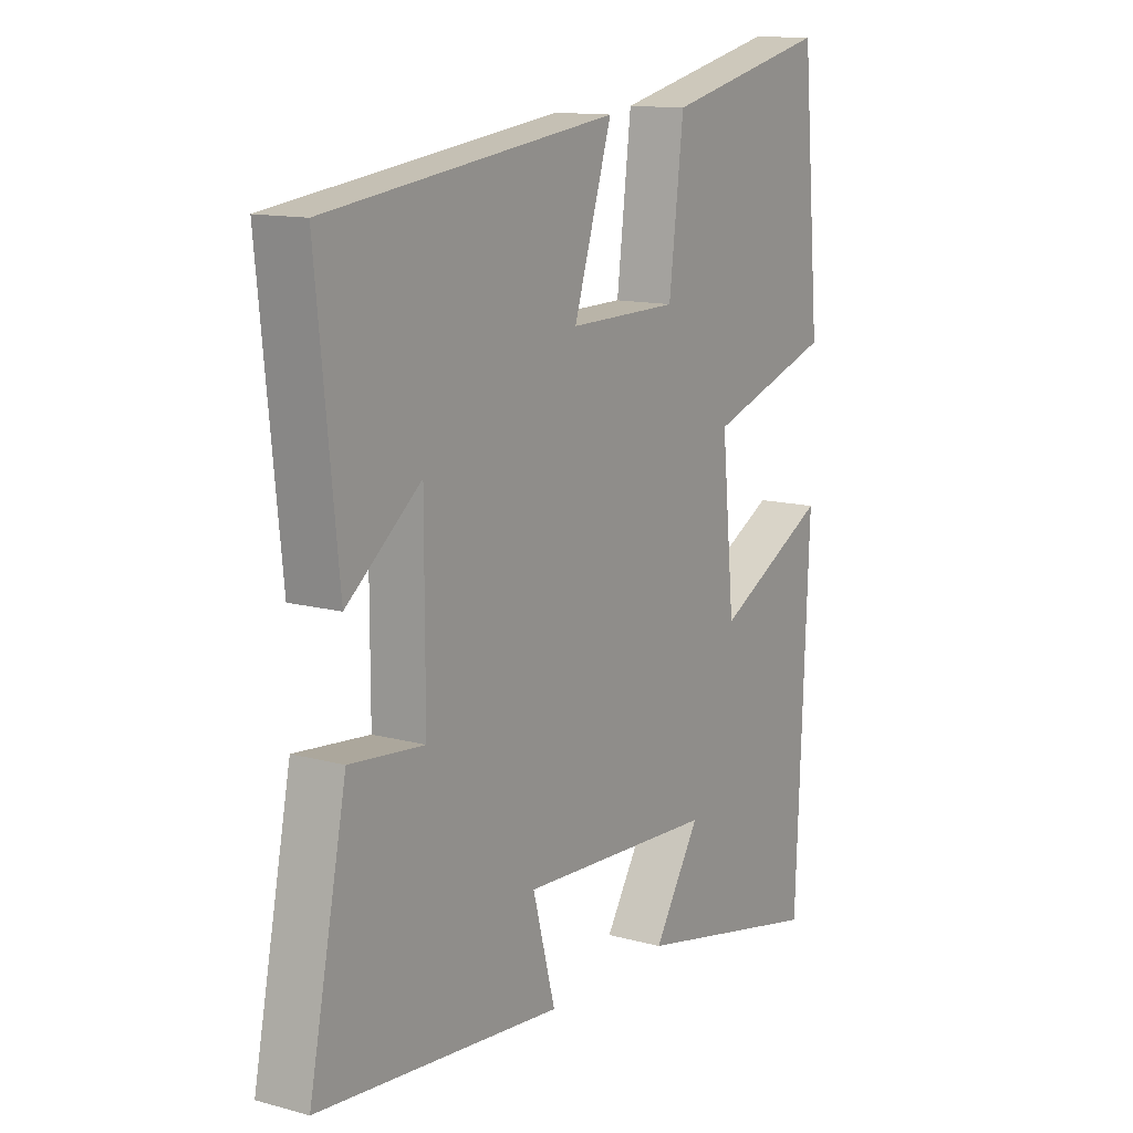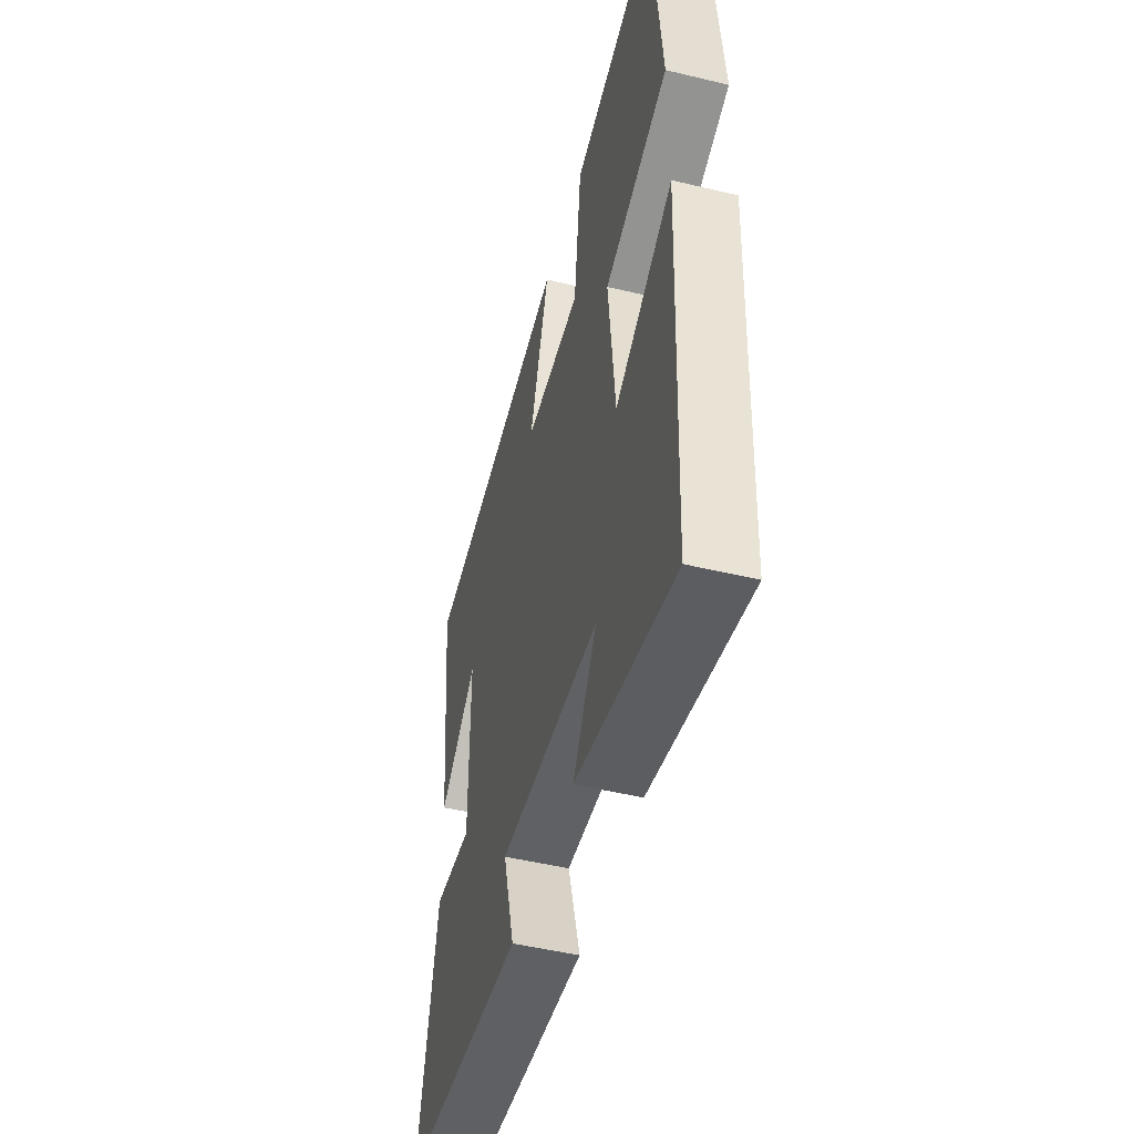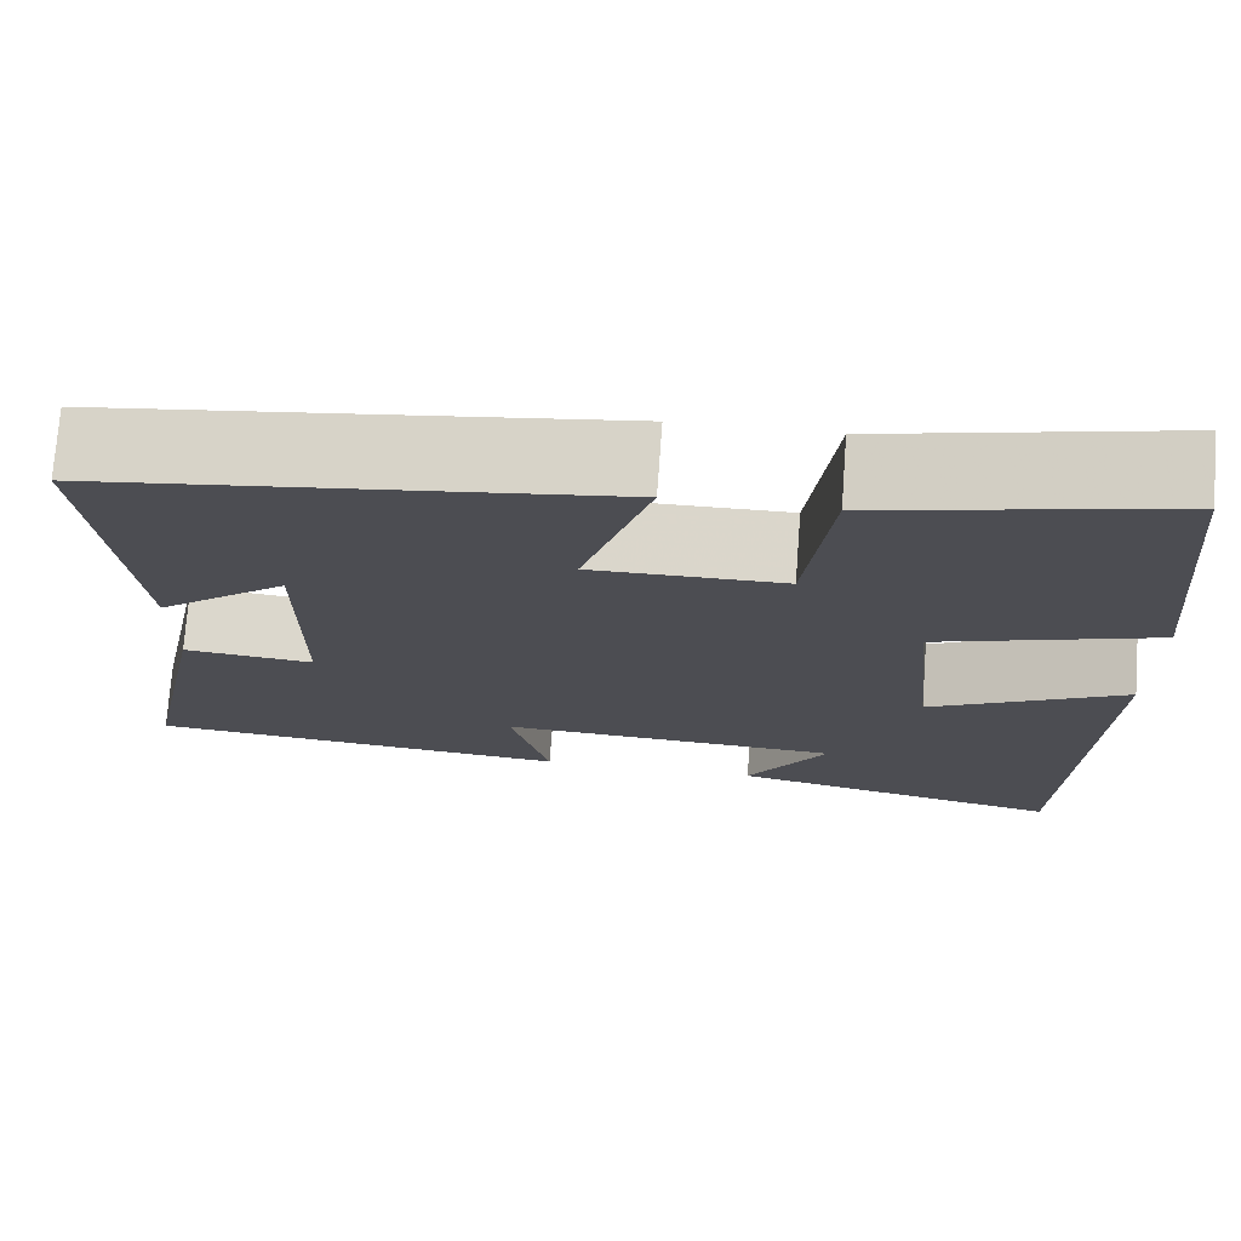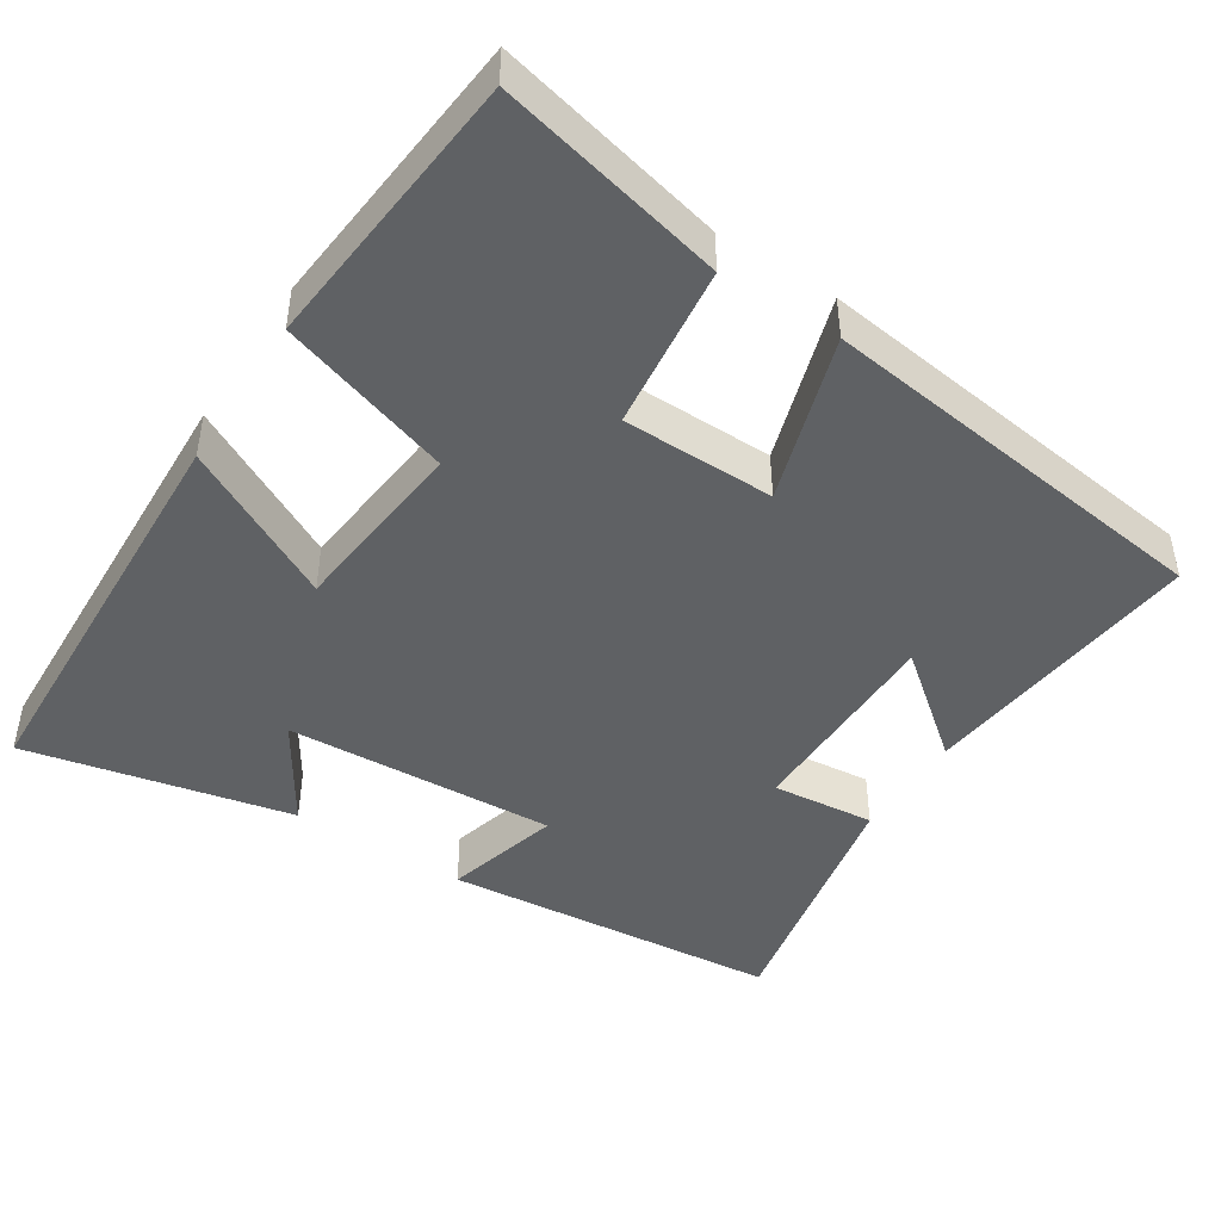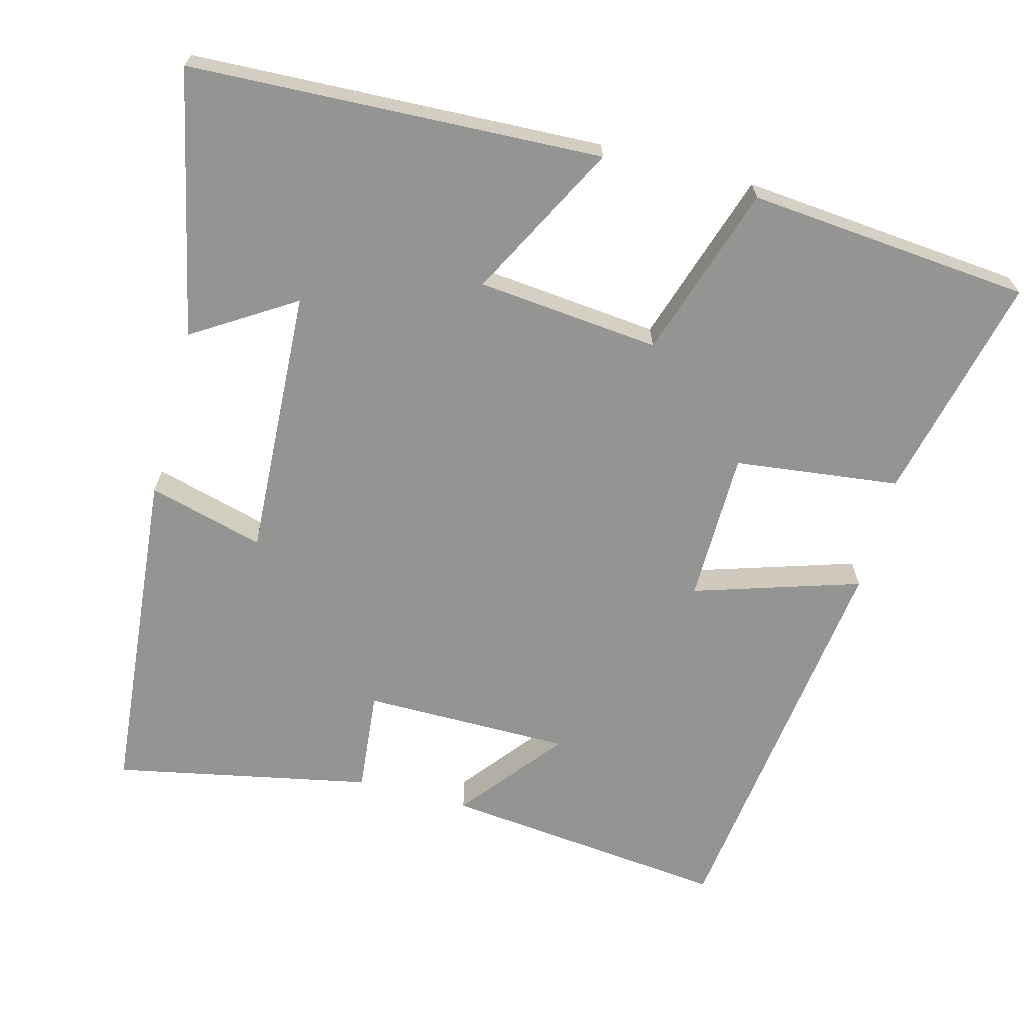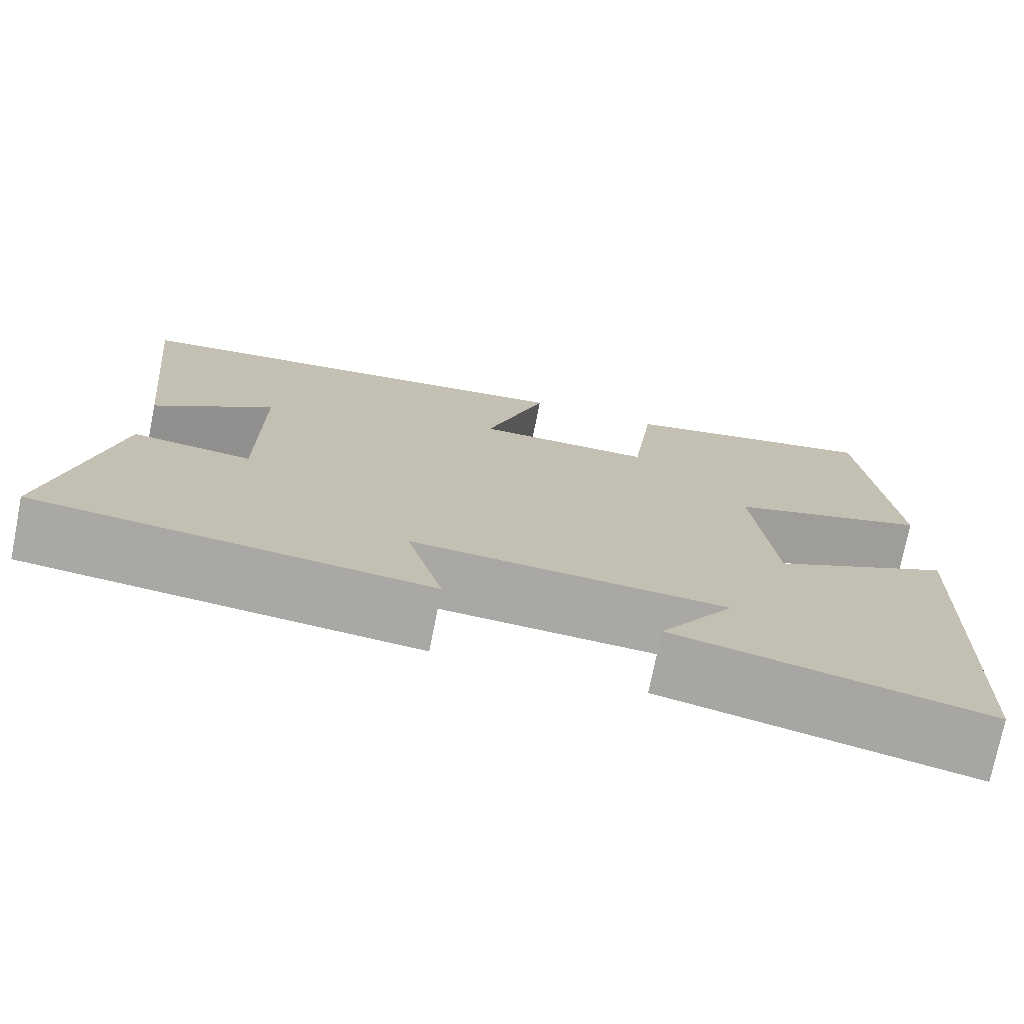
<metadata>
{"format":"obj","ext":"obj","renderer":"f3d","projection":"perspective","resolution":1024,"background":"white","views":[{"elev":12.8,"azim":122.2,"up":"+Z"},{"elev":-49.0,"azim":-104.9,"up":"+Z"},{"elev":73.6,"azim":-175.8,"up":"+Z"},{"elev":-45.4,"azim":-32.9,"up":"+Y"},{"elev":-67.0,"azim":-104.9,"up":"+Y"},{"elev":-74.9,"azim":168.7,"up":"+Z"}]}
</metadata>
<code>
v 0.57 0.07 -0.457
v 0.117 0.07 -0.5
v 0.159 0.07 -0.344
v -0.205 0.07 -0.364
v -0.119 0.07 -0.5
v -0.476 0.07 -0.578
v -0.5 0.07 -0.022
v -0.291 0.07 -0.131
v -0.267 0.07 0.115
v -0.5 0.07 0.19
v -0.466 0.07 0.571
v -0.159 0.07 0.5
v -0.132 0.07 0.278
v 0.072 0.07 0.276
v 0.001 0.07 0.5
v 0.54 0.07 0.431
v 0.5 0.07 0.045
v 0.362 0.07 0.155
v 0.362 0.07 -0.125
v 0.5 0.07 -0.111
v 0.57 0 -0.457
v 0.117 0 -0.5
v 0.159 0 -0.344
v -0.205 0 -0.364
v -0.119 0 -0.5
v -0.476 0 -0.578
v -0.5 0 -0.022
v -0.291 0 -0.131
v -0.267 0 0.115
v -0.5 0 0.19
v -0.466 0 0.571
v -0.159 0 0.5
v -0.132 0 0.278
v 0.072 0 0.276
v 0.001 0 0.5
v 0.54 0 0.431
v 0.5 0 0.045
v 0.362 0 0.155
v 0.362 0 -0.125
v 0.5 0 -0.111
f 19 20 1 2
f 18 19 2 3
f 15 16 17 18
f 14 15 18
f 13 14 18 3
f 10 11 12 13
f 9 10 13
f 8 9 13 3
f 6 7 8
f 4 5 6
f 4 6 8
f 3 4 8
f 22 21 40 39
f 23 22 39 38
f 38 37 36 35
f 38 35 34
f 23 38 34 33
f 33 32 31 30
f 33 30 29
f 23 33 29 28
f 28 27 26
f 26 25 24
f 28 26 24
f 28 24 23
f 1 21 22 2
f 2 22 23 3
f 3 23 24 4
f 4 24 25 5
f 5 25 26 6
f 6 26 27 7
f 7 27 28 8
f 8 28 29 9
f 9 29 30 10
f 10 30 31 11
f 11 31 32 12
f 12 32 33 13
f 13 33 34 14
f 14 34 35 15
f 15 35 36 16
f 16 36 37 17
f 17 37 38 18
f 18 38 39 19
f 19 39 40 20
f 20 40 21 1

</code>
